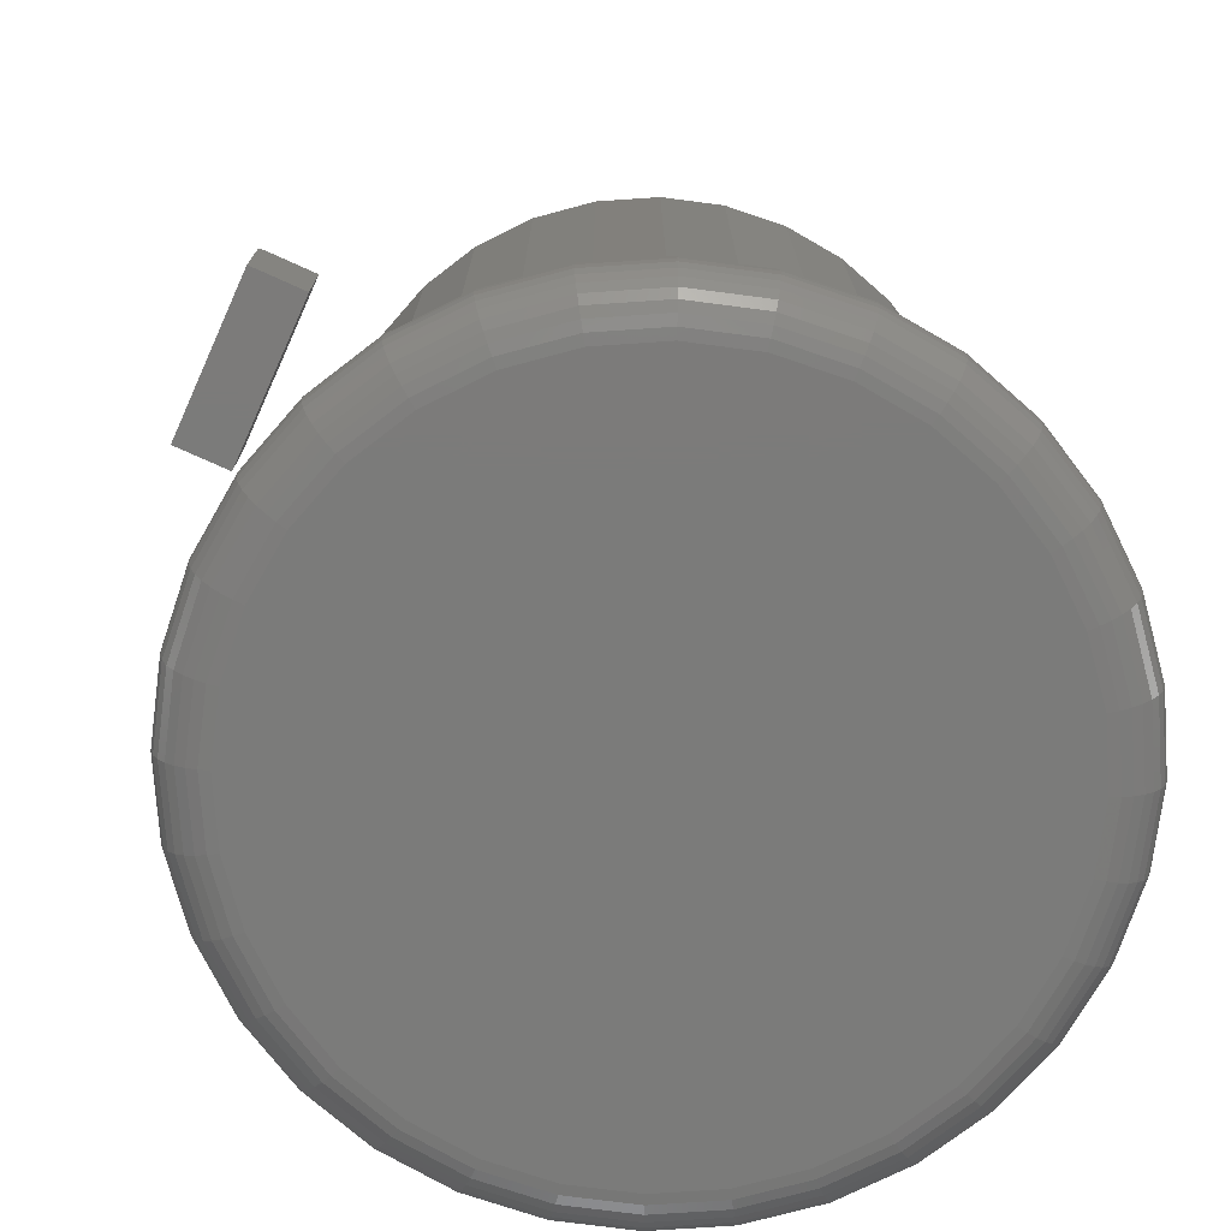
<metadata>
{"format":"stl","ext":"stl","renderer":"f3d","projection":"perspective","resolution":1024,"background":"white","views":[{"elev":-74.4,"azim":65.7,"up":"+Z"}]}
</metadata>
<code>
# stl→obj: 408 verts, 808 faces
v -0.08281 -0.4101 0.75
v 0.09062 -0.4101 0.75
v -0.08281 -0.3601 0.75
v 0.09062 -0.3601 0.75
v -0.08281 -0.4145 0.7487
v -0.08281 -0.4131 0.7494
v -0.08281 -0.4116 0.7498
v -0.08281 -0.3601 0.6562
v -0.08281 -0.4179 0.6562
v -0.08281 -0.4179 0.7422
v -0.08281 -0.4178 0.7437
v -0.08281 -0.4173 0.7452
v -0.08281 -0.4166 0.7465
v -0.08281 -0.4156 0.7477
v 0.09062 -0.4166 0.7465
v 0.09062 -0.4178 0.7437
v 0.09062 -0.4179 0.7422
v 0.09062 -0.4173 0.7452
v 0.09062 -0.3601 0.6562
v 0.09062 -0.4116 0.7498
v 0.09062 -0.4131 0.7494
v 0.09062 -0.4145 0.7487
v 0.09062 -0.4156 0.7477
v 0.09062 -0.4179 0.6562
v 0.007566 0.2928 0.05469
v 0.007566 0.3513 0.05469
v -0.06097 0.3446 0.05469
v -0.1269 0.3246 0.05469
v -0.1045 0.2705 0.05469
v -0.2409 0.2484 0.05469
v -0.1551 0.2434 0.05469
v 0.0761 0.3446 0.05469
v 0.142 0.3246 0.05469
v 0.2027 0.2921 0.05469
v 0.06468 0.2871 0.05469
v 0.1196 0.2705 0.05469
v -0.1876 0.2921 0.05469
v -0.04955 0.2871 0.05469
v 0.007566 -0.2928 0.05469
v -0.04955 -0.2871 0.05469
v -0.1876 -0.2921 0.05469
v -0.1269 -0.3246 0.05469
v -0.06097 -0.3446 0.05469
v 0.007566 -0.3513 0.05469
v 0.0761 -0.3446 0.05469
v 0.142 -0.3246 0.05469
v 0.2027 -0.2921 0.05469
v 0.06468 -0.2871 0.05469
v -0.1994 0.207 0.05469
v -0.2845 0.1952 0.05469
v -0.2359 0.1627 0.05469
v -0.317 0.1344 0.05469
v -0.2629 0.112 0.05469
v -0.2796 0.05712 0.05469
v -0.337 0.06854 0.05469
v -0.2852 1.659e-16 0.05469
v -0.3438 1.99e-16 0.05469
v -0.2796 -0.05712 0.05469
v -0.337 -0.06854 0.05469
v -0.2629 -0.112 0.05469
v -0.317 -0.1344 0.05469
v -0.2359 -0.1627 0.05469
v -0.2845 -0.1952 0.05469
v -0.1994 -0.207 0.05469
v -0.1551 -0.2434 0.05469
v -0.2409 -0.2484 0.05469
v -0.1045 -0.2705 0.05469
v 0.256 0.2484 0.05469
v 0.1702 0.2434 0.05469
v 0.2997 0.1952 0.05469
v 0.2146 0.207 0.05469
v 0.3321 0.1344 0.05469
v 0.251 0.1627 0.05469
v 0.278 0.112 0.05469
v 0.3521 0.06854 0.05469
v 0.2947 0.05712 0.05469
v 0.3589 0 0.05469
v 0.3003 0 0.05469
v 0.3521 -0.06854 0.05469
v 0.2947 -0.05712 0.05469
v 0.3321 -0.1344 0.05469
v 0.278 -0.112 0.05469
v 0.2997 -0.1952 0.05469
v 0.251 -0.1627 0.05469
v 0.2146 -0.207 0.05469
v 0.256 -0.2484 0.05469
v 0.1702 -0.2434 0.05469
v 0.1196 -0.2705 0.05469
v 0.3003 0 0.75
v 0.2947 -0.05712 0.75
v 0.278 -0.112 0.75
v 0.251 -0.1627 0.75
v 0.2146 -0.207 0.75
v 0.1702 -0.2434 0.75
v 0.1196 -0.2705 0.75
v 0.06468 -0.2871 0.75
v 0.007566 -0.2928 0.75
v -0.04955 -0.2871 0.75
v -0.1045 -0.2705 0.75
v -0.1551 -0.2434 0.75
v -0.1994 -0.207 0.75
v -0.2359 -0.1627 0.75
v -0.2629 -0.112 0.75
v -0.2796 -0.05712 0.75
v -0.2852 3.585e-17 0.75
v -0.2796 0.05712 0.75
v -0.2629 0.112 0.75
v -0.2359 0.1627 0.75
v -0.1994 0.207 0.75
v -0.1551 0.2434 0.75
v -0.1045 0.2705 0.75
v -0.04955 0.2871 0.75
v 0.007566 0.2928 0.75
v 0.06468 0.2871 0.75
v 0.1196 0.2705 0.75
v 0.1702 0.2434 0.75
v 0.2146 0.207 0.75
v 0.251 0.1627 0.75
v 0.278 0.112 0.75
v 0.2947 0.05712 0.75
v 0.007566 0.3044 0
v 0.06696 0.2986 0
v -0.05183 0.2986 0
v 0.007566 -0.3044 0
v -0.05183 -0.2986 0
v 0.06696 -0.2986 0
v -0.1089 -0.2813 0
v 0.1241 -0.2813 0
v -0.1616 -0.2531 0
v 0.1767 -0.2531 0
v -0.2077 -0.2153 0
v 0.2228 -0.2153 0
v -0.2456 -0.1691 0
v 0.2607 -0.1691 0
v -0.2737 -0.1165 0
v 0.2888 -0.1165 0
v -0.291 -0.05939 0
v 0.3062 -0.05939 0
v -0.2969 -3.804e-16 0
v 0.312 -8.665e-17 0
v -0.291 0.05939 0
v 0.3062 0.05939 0
v -0.2737 0.1165 0
v 0.2888 0.1165 0
v -0.2456 0.1691 0
v 0.2607 0.1691 0
v -0.2077 0.2153 0
v 0.2228 0.2153 0
v -0.1616 0.2531 0
v 0.1767 0.2531 0
v -0.1089 0.2813 0
v 0.1241 0.2813 0
v 0.3589 -7.101e-16 0.04688
v 0.3521 -0.06854 0.04688
v 0.3321 -0.1344 0.04688
v 0.2997 -0.1952 0.04688
v 0.256 -0.2484 0.04688
v 0.2027 -0.2921 0.04688
v 0.142 -0.3246 0.04688
v 0.0761 -0.3446 0.04688
v 0.007566 -0.3513 0.04688
v -0.06097 -0.3446 0.04688
v -0.1269 -0.3246 0.04688
v -0.1876 -0.2921 0.04688
v -0.2409 -0.2484 0.04688
v -0.2845 -0.1952 0.04688
v -0.317 -0.1344 0.04688
v -0.337 -0.06854 0.04688
v -0.3438 1.99e-16 0.04688
v -0.337 0.06854 0.04688
v -0.317 0.1344 0.04688
v -0.2845 0.1952 0.04688
v -0.2409 0.2484 0.04688
v -0.1876 0.2921 0.04688
v -0.1269 0.3246 0.04688
v -0.06097 0.3446 0.04688
v 0.007566 0.3513 0.04688
v 0.0761 0.3446 0.04688
v 0.142 0.3246 0.04688
v 0.2027 0.2921 0.04688
v 0.256 0.2484 0.04688
v 0.2997 0.1952 0.04688
v 0.3321 0.1344 0.04688
v 0.3521 0.06854 0.04688
v -0.3428 -5.274e-16 0.03773
v -0.3361 0.06836 0.03773
v -0.3402 -4.996e-16 0.02894
v -0.3335 0.06784 0.02894
v -0.3359 -4.996e-16 0.02083
v -0.3293 0.067 0.02083
v -0.33 -4.996e-16 0.01373
v -0.3235 0.06586 0.01373
v -0.3229 -4.996e-16 0.0079
v -0.3166 0.06447 0.0079
v -0.3148 -4.718e-16 0.003568
v -0.3086 0.06289 0.003568
v -0.306 -4.441e-16 0.0009007
v -0.3 0.06118 0.0009007
v 0.3512 0.06836 0.03773
v 0.358 -2.22e-16 0.03773
v 0.3486 0.06784 0.02894
v 0.3553 -2.22e-16 0.02894
v 0.3444 0.067 0.02083
v 0.351 -1.943e-16 0.02083
v 0.3387 0.06586 0.01373
v 0.3452 -2.22e-16 0.01373
v 0.3317 0.06447 0.0079
v 0.338 -1.943e-16 0.0079
v 0.3238 0.06289 0.003568
v 0.3299 -1.943e-16 0.003568
v 0.3151 0.06118 0.0009007
v 0.3212 -1.943e-16 0.0009007
v 0.3313 0.1341 0.03773
v 0.3288 0.1331 0.02894
v 0.3248 0.1314 0.02083
v 0.3195 0.1292 0.01373
v 0.3129 0.1265 0.0079
v 0.3054 0.1234 0.003568
v 0.2973 0.12 0.0009007
v 0.2989 0.1947 0.03773
v 0.2967 0.1932 0.02894
v 0.2931 0.1908 0.02083
v 0.2883 0.1876 0.01373
v 0.2824 0.1836 0.0079
v 0.2756 0.1791 0.003568
v 0.2683 0.1742 0.0009007
v 0.2553 0.2478 0.03773
v 0.2535 0.2459 0.02894
v 0.2504 0.2428 0.02083
v 0.2463 0.2387 0.01373
v 0.2413 0.2337 0.0079
v 0.2355 0.228 0.003568
v 0.2293 0.2217 0.0009007
v 0.2022 0.2914 0.03773
v 0.2008 0.2891 0.02894
v 0.1984 0.2855 0.02083
v 0.1951 0.2807 0.01373
v 0.1912 0.2748 0.0079
v 0.1867 0.268 0.003568
v 0.1818 0.2607 0.0009007
v 0.1417 0.3237 0.03773
v 0.1406 0.3213 0.02894
v 0.139 0.3173 0.02083
v 0.1368 0.3119 0.01373
v 0.134 0.3053 0.0079
v 0.1309 0.2978 0.003568
v 0.1276 0.2897 0.0009007
v 0.07593 0.3437 0.03773
v 0.07541 0.3411 0.02894
v 0.07456 0.3368 0.02083
v 0.07343 0.3311 0.01373
v 0.07204 0.3241 0.0079
v 0.07046 0.3162 0.003568
v 0.06874 0.3076 0.0009007
v 0.007566 0.3504 0.03773
v 0.007566 0.3477 0.02894
v 0.007566 0.3434 0.02083
v 0.007566 0.3376 0.01373
v 0.007566 0.3305 0.0079
v 0.007566 0.3224 0.003568
v 0.007566 0.3136 0.0009007
v -0.0608 0.3437 0.03773
v -0.06028 0.3411 0.02894
v -0.05943 0.3368 0.02083
v -0.05829 0.3311 0.01373
v -0.05691 0.3241 0.0079
v -0.05533 0.3162 0.003568
v -0.05361 0.3076 0.0009007
v -0.1265 0.3237 0.03773
v -0.1255 0.3213 0.02894
v -0.1239 0.3173 0.02083
v -0.1216 0.3119 0.01373
v -0.1189 0.3053 0.0079
v -0.1158 0.2978 0.003568
v -0.1124 0.2897 0.0009007
v -0.1871 0.2914 0.03773
v -0.1856 0.2891 0.02894
v -0.1832 0.2855 0.02083
v -0.18 0.2807 0.01373
v -0.176 0.2748 0.0079
v -0.1715 0.268 0.003568
v -0.1667 0.2607 0.0009007
v -0.2402 0.2478 0.03773
v -0.2383 0.2459 0.02894
v -0.2353 0.2428 0.02083
v -0.2311 0.2387 0.01373
v -0.2261 0.2337 0.0079
v -0.2204 0.228 0.003568
v -0.2142 0.2217 0.0009007
v -0.2838 0.1947 0.03773
v -0.2816 0.1932 0.02894
v -0.278 0.1908 0.02083
v -0.2731 0.1876 0.01373
v -0.2672 0.1836 0.0079
v -0.2605 0.1791 0.003568
v -0.2532 0.1742 0.0009007
v -0.3162 0.1341 0.03773
v -0.3137 0.1331 0.02894
v -0.3097 0.1314 0.02083
v -0.3043 0.1292 0.01373
v -0.2978 0.1265 0.0079
v -0.2903 0.1234 0.003568
v -0.2821 0.12 0.0009007
v 0.3512 -0.06836 0.03773
v 0.3486 -0.06784 0.02894
v 0.3444 -0.067 0.02083
v 0.3387 -0.06586 0.01373
v 0.3317 -0.06447 0.0079
v 0.3238 -0.06289 0.003568
v 0.3151 -0.06118 0.0009007
v -0.3361 -0.06836 0.03773
v -0.3335 -0.06784 0.02894
v -0.3293 -0.067 0.02083
v -0.3235 -0.06586 0.01373
v -0.3166 -0.06447 0.0079
v -0.3086 -0.06289 0.003568
v -0.3 -0.06118 0.0009007
v -0.3162 -0.1341 0.03773
v -0.3137 -0.1331 0.02894
v -0.3097 -0.1314 0.02083
v -0.3043 -0.1292 0.01373
v -0.2978 -0.1265 0.0079
v -0.2903 -0.1234 0.003568
v -0.2821 -0.12 0.0009007
v -0.2838 -0.1947 0.03773
v -0.2816 -0.1932 0.02894
v -0.278 -0.1908 0.02083
v -0.2731 -0.1876 0.01373
v -0.2672 -0.1836 0.0079
v -0.2605 -0.1791 0.003568
v -0.2532 -0.1742 0.0009007
v -0.2402 -0.2478 0.03773
v -0.2383 -0.2459 0.02894
v -0.2353 -0.2428 0.02083
v -0.2311 -0.2387 0.01373
v -0.2261 -0.2337 0.0079
v -0.2204 -0.228 0.003568
v -0.2142 -0.2217 0.0009007
v -0.1871 -0.2914 0.03773
v -0.1856 -0.2891 0.02894
v -0.1832 -0.2855 0.02083
v -0.18 -0.2807 0.01373
v -0.176 -0.2748 0.0079
v -0.1715 -0.268 0.003568
v -0.1667 -0.2607 0.0009007
v -0.1265 -0.3237 0.03773
v -0.1255 -0.3213 0.02894
v -0.1239 -0.3173 0.02083
v -0.1216 -0.3119 0.01373
v -0.1189 -0.3053 0.0079
v -0.1158 -0.2978 0.003568
v -0.1124 -0.2897 0.0009007
v -0.0608 -0.3437 0.03773
v -0.06028 -0.3411 0.02894
v -0.05943 -0.3368 0.02083
v -0.05829 -0.3311 0.01373
v -0.05691 -0.3241 0.0079
v -0.05533 -0.3162 0.003568
v -0.05361 -0.3076 0.0009007
v 0.007566 -0.3504 0.03773
v 0.007566 -0.3477 0.02894
v 0.007566 -0.3434 0.02083
v 0.007566 -0.3376 0.01373
v 0.007566 -0.3305 0.0079
v 0.007566 -0.3224 0.003568
v 0.007566 -0.3136 0.0009007
v 0.07593 -0.3437 0.03773
v 0.07541 -0.3411 0.02894
v 0.07456 -0.3368 0.02083
v 0.07343 -0.3311 0.01373
v 0.07204 -0.3241 0.0079
v 0.07046 -0.3162 0.003568
v 0.06874 -0.3076 0.0009007
v 0.1417 -0.3237 0.03773
v 0.1406 -0.3213 0.02894
v 0.139 -0.3173 0.02083
v 0.1368 -0.3119 0.01373
v 0.134 -0.3053 0.0079
v 0.1309 -0.2978 0.003568
v 0.1276 -0.2897 0.0009007
v 0.2022 -0.2914 0.03773
v 0.2008 -0.2891 0.02894
v 0.1984 -0.2855 0.02083
v 0.1951 -0.2807 0.01373
v 0.1912 -0.2748 0.0079
v 0.1867 -0.268 0.003568
v 0.1818 -0.2607 0.0009007
v 0.2553 -0.2478 0.03773
v 0.2535 -0.2459 0.02894
v 0.2504 -0.2428 0.02083
v 0.2463 -0.2387 0.01373
v 0.2413 -0.2337 0.0079
v 0.2355 -0.228 0.003568
v 0.2293 -0.2217 0.0009007
v 0.2989 -0.1947 0.03773
v 0.2967 -0.1932 0.02894
v 0.2931 -0.1908 0.02083
v 0.2883 -0.1876 0.01373
v 0.2824 -0.1836 0.0079
v 0.2756 -0.1791 0.003568
v 0.2683 -0.1742 0.0009007
v 0.3313 -0.1341 0.03773
v 0.3288 -0.1331 0.02894
v 0.3248 -0.1314 0.02083
v 0.3195 -0.1292 0.01373
v 0.3129 -0.1265 0.0079
v 0.3054 -0.1234 0.003568
v 0.2973 -0.12 0.0009007
f 1 2 3
f 3 2 4
f 5 6 7
f 5 7 1
f 5 1 3
f 8 9 10
f 8 10 11
f 8 11 12
f 8 12 13
f 8 13 14
f 8 14 5
f 8 5 3
f 15 16 17
f 18 16 15
f 19 4 2
f 19 2 20
f 19 20 21
f 19 21 22
f 19 22 23
f 19 23 15
f 19 15 17
f 19 17 24
f 9 24 10
f 10 24 17
f 10 17 11
f 11 17 16
f 11 16 12
f 12 16 18
f 12 18 13
f 13 18 15
f 13 15 14
f 14 15 23
f 14 23 5
f 5 23 22
f 5 22 6
f 6 22 21
f 6 21 7
f 7 21 20
f 7 20 1
f 1 20 2
f 9 8 24
f 24 8 19
f 19 8 4
f 4 8 3
f 25 26 27
f 25 27 28
f 29 30 31
f 32 26 25
f 33 32 25
f 33 25 34
f 34 25 35
f 34 35 36
f 37 30 29
f 37 29 38
f 37 38 25
f 37 25 28
f 39 40 41
f 39 41 42
f 39 42 43
f 39 43 44
f 39 44 45
f 39 45 46
f 39 46 47
f 39 47 48
f 31 30 49
f 49 30 50
f 49 50 51
f 51 50 52
f 51 52 53
f 53 52 54
f 54 52 55
f 54 55 56
f 56 55 57
f 56 57 58
f 58 57 59
f 58 59 60
f 60 59 61
f 60 61 62
f 62 61 63
f 62 63 64
f 64 63 65
f 65 63 66
f 65 66 67
f 67 66 41
f 67 41 40
f 34 36 68
f 68 36 69
f 68 69 70
f 70 69 71
f 70 71 72
f 72 71 73
f 72 73 74
f 72 74 75
f 75 74 76
f 75 76 77
f 77 76 78
f 77 78 79
f 79 78 80
f 79 80 81
f 81 80 82
f 81 82 83
f 83 82 84
f 83 84 85
f 83 85 86
f 86 85 87
f 86 87 47
f 47 87 88
f 47 88 48
f 78 89 80
f 80 89 90
f 80 90 82
f 82 90 91
f 82 91 84
f 84 91 92
f 84 92 85
f 85 92 93
f 85 93 87
f 87 93 94
f 87 94 88
f 88 94 95
f 88 95 48
f 48 95 96
f 48 96 39
f 39 96 97
f 39 97 40
f 40 97 98
f 40 98 67
f 67 98 99
f 67 99 65
f 65 99 100
f 65 100 64
f 64 100 101
f 64 101 62
f 62 101 102
f 62 102 60
f 60 102 103
f 60 103 58
f 58 103 104
f 58 104 56
f 56 104 105
f 56 105 54
f 54 105 106
f 54 106 53
f 53 106 107
f 53 107 51
f 51 107 108
f 51 108 49
f 49 108 109
f 49 109 31
f 31 109 110
f 31 110 29
f 29 110 111
f 29 111 38
f 38 111 112
f 38 112 25
f 25 112 113
f 25 113 35
f 35 113 114
f 35 114 36
f 36 114 115
f 36 115 69
f 69 115 116
f 69 116 71
f 71 116 117
f 71 117 73
f 73 117 118
f 73 118 74
f 74 118 119
f 74 119 76
f 76 119 120
f 76 120 78
f 78 120 89
f 112 114 113
f 114 112 115
f 115 112 111
f 115 111 116
f 116 111 110
f 116 110 117
f 117 110 109
f 117 109 118
f 118 109 108
f 118 108 119
f 119 108 107
f 119 107 120
f 120 107 106
f 120 106 89
f 89 106 105
f 89 105 90
f 90 105 104
f 90 104 91
f 91 104 103
f 91 103 92
f 92 103 102
f 92 102 93
f 93 102 101
f 93 101 94
f 94 101 100
f 94 100 95
f 95 100 99
f 95 99 96
f 96 99 98
f 96 98 97
f 121 122 123
f 124 125 126
f 126 125 127
f 126 127 128
f 128 127 129
f 128 129 130
f 130 129 131
f 130 131 132
f 132 131 133
f 132 133 134
f 134 133 135
f 134 135 136
f 136 135 137
f 136 137 138
f 138 137 139
f 138 139 140
f 140 139 141
f 140 141 142
f 142 141 143
f 142 143 144
f 144 143 145
f 144 145 146
f 146 145 147
f 146 147 148
f 148 147 149
f 148 149 150
f 150 149 151
f 150 151 152
f 152 151 123
f 152 123 122
f 153 77 154
f 154 77 79
f 154 79 155
f 155 79 81
f 155 81 156
f 156 81 83
f 156 83 157
f 157 83 86
f 157 86 158
f 158 86 47
f 158 47 159
f 159 47 46
f 159 46 160
f 160 46 45
f 160 45 161
f 161 45 44
f 161 44 162
f 162 44 43
f 162 43 163
f 163 43 42
f 163 42 164
f 164 42 41
f 164 41 165
f 165 41 66
f 165 66 166
f 166 66 63
f 166 63 167
f 167 63 61
f 167 61 168
f 168 61 59
f 168 59 169
f 169 59 57
f 169 57 170
f 170 57 55
f 170 55 171
f 171 55 52
f 171 52 172
f 172 52 50
f 172 50 173
f 173 50 30
f 173 30 174
f 174 30 37
f 174 37 175
f 175 37 28
f 175 28 176
f 176 28 27
f 176 27 177
f 177 27 26
f 177 26 178
f 178 26 32
f 178 32 179
f 179 32 33
f 179 33 180
f 180 33 34
f 180 34 181
f 181 34 68
f 181 68 182
f 182 68 70
f 182 70 183
f 183 70 72
f 183 72 184
f 184 72 75
f 184 75 153
f 153 75 77
f 169 170 185
f 185 170 186
f 185 186 187
f 187 186 188
f 187 188 189
f 189 188 190
f 189 190 191
f 191 190 192
f 191 192 193
f 193 192 194
f 193 194 195
f 195 194 196
f 195 196 197
f 197 196 198
f 197 198 139
f 139 198 141
f 184 153 199
f 199 153 200
f 199 200 201
f 201 200 202
f 201 202 203
f 203 202 204
f 203 204 205
f 205 204 206
f 205 206 207
f 207 206 208
f 207 208 209
f 209 208 210
f 209 210 211
f 211 210 212
f 211 212 142
f 142 212 140
f 183 184 213
f 213 184 199
f 213 199 214
f 214 199 201
f 214 201 215
f 215 201 203
f 215 203 216
f 216 203 205
f 216 205 217
f 217 205 207
f 217 207 218
f 218 207 209
f 218 209 219
f 219 209 211
f 219 211 144
f 144 211 142
f 182 183 220
f 220 183 213
f 220 213 221
f 221 213 214
f 221 214 222
f 222 214 215
f 222 215 223
f 223 215 216
f 223 216 224
f 224 216 217
f 224 217 225
f 225 217 218
f 225 218 226
f 226 218 219
f 226 219 146
f 146 219 144
f 181 182 227
f 227 182 220
f 227 220 228
f 228 220 221
f 228 221 229
f 229 221 222
f 229 222 230
f 230 222 223
f 230 223 231
f 231 223 224
f 231 224 232
f 232 224 225
f 232 225 233
f 233 225 226
f 233 226 148
f 148 226 146
f 180 181 234
f 234 181 227
f 234 227 235
f 235 227 228
f 235 228 236
f 236 228 229
f 236 229 237
f 237 229 230
f 237 230 238
f 238 230 231
f 238 231 239
f 239 231 232
f 239 232 240
f 240 232 233
f 240 233 150
f 150 233 148
f 179 180 241
f 241 180 234
f 241 234 242
f 242 234 235
f 242 235 243
f 243 235 236
f 243 236 244
f 244 236 237
f 244 237 245
f 245 237 238
f 245 238 246
f 246 238 239
f 246 239 247
f 247 239 240
f 247 240 152
f 152 240 150
f 178 179 248
f 248 179 241
f 248 241 249
f 249 241 242
f 249 242 250
f 250 242 243
f 250 243 251
f 251 243 244
f 251 244 252
f 252 244 245
f 252 245 253
f 253 245 246
f 253 246 254
f 254 246 247
f 254 247 122
f 122 247 152
f 177 178 255
f 255 178 248
f 255 248 256
f 256 248 249
f 256 249 257
f 257 249 250
f 257 250 258
f 258 250 251
f 258 251 259
f 259 251 252
f 259 252 260
f 260 252 253
f 260 253 261
f 261 253 254
f 261 254 121
f 121 254 122
f 176 177 262
f 262 177 255
f 262 255 263
f 263 255 256
f 263 256 264
f 264 256 257
f 264 257 265
f 265 257 258
f 265 258 266
f 266 258 259
f 266 259 267
f 267 259 260
f 267 260 268
f 268 260 261
f 268 261 123
f 123 261 121
f 175 176 269
f 269 176 262
f 269 262 270
f 270 262 263
f 270 263 271
f 271 263 264
f 271 264 272
f 272 264 265
f 272 265 273
f 273 265 266
f 273 266 274
f 274 266 267
f 274 267 275
f 275 267 268
f 275 268 151
f 151 268 123
f 174 175 276
f 276 175 269
f 276 269 277
f 277 269 270
f 277 270 278
f 278 270 271
f 278 271 279
f 279 271 272
f 279 272 280
f 280 272 273
f 280 273 281
f 281 273 274
f 281 274 282
f 282 274 275
f 282 275 149
f 149 275 151
f 173 174 283
f 283 174 276
f 283 276 284
f 284 276 277
f 284 277 285
f 285 277 278
f 285 278 286
f 286 278 279
f 286 279 287
f 287 279 280
f 287 280 288
f 288 280 281
f 288 281 289
f 289 281 282
f 289 282 147
f 147 282 149
f 172 173 290
f 290 173 283
f 290 283 291
f 291 283 284
f 291 284 292
f 292 284 285
f 292 285 293
f 293 285 286
f 293 286 294
f 294 286 287
f 294 287 295
f 295 287 288
f 295 288 296
f 296 288 289
f 296 289 145
f 145 289 147
f 171 172 297
f 297 172 290
f 297 290 298
f 298 290 291
f 298 291 299
f 299 291 292
f 299 292 300
f 300 292 293
f 300 293 301
f 301 293 294
f 301 294 302
f 302 294 295
f 302 295 303
f 303 295 296
f 303 296 143
f 143 296 145
f 170 171 186
f 186 171 297
f 186 297 188
f 188 297 298
f 188 298 190
f 190 298 299
f 190 299 192
f 192 299 300
f 192 300 194
f 194 300 301
f 194 301 196
f 196 301 302
f 196 302 198
f 198 302 303
f 198 303 141
f 141 303 143
f 153 154 200
f 200 154 304
f 200 304 202
f 202 304 305
f 202 305 204
f 204 305 306
f 204 306 206
f 206 306 307
f 206 307 208
f 208 307 308
f 208 308 210
f 210 308 309
f 210 309 212
f 212 309 310
f 212 310 140
f 140 310 138
f 168 169 311
f 311 169 185
f 311 185 312
f 312 185 187
f 312 187 313
f 313 187 189
f 313 189 314
f 314 189 191
f 314 191 315
f 315 191 193
f 315 193 316
f 316 193 195
f 316 195 317
f 317 195 197
f 317 197 137
f 137 197 139
f 167 168 318
f 318 168 311
f 318 311 319
f 319 311 312
f 319 312 320
f 320 312 313
f 320 313 321
f 321 313 314
f 321 314 322
f 322 314 315
f 322 315 323
f 323 315 316
f 323 316 324
f 324 316 317
f 324 317 135
f 135 317 137
f 166 167 325
f 325 167 318
f 325 318 326
f 326 318 319
f 326 319 327
f 327 319 320
f 327 320 328
f 328 320 321
f 328 321 329
f 329 321 322
f 329 322 330
f 330 322 323
f 330 323 331
f 331 323 324
f 331 324 133
f 133 324 135
f 165 166 332
f 332 166 325
f 332 325 333
f 333 325 326
f 333 326 334
f 334 326 327
f 334 327 335
f 335 327 328
f 335 328 336
f 336 328 329
f 336 329 337
f 337 329 330
f 337 330 338
f 338 330 331
f 338 331 131
f 131 331 133
f 164 165 339
f 339 165 332
f 339 332 340
f 340 332 333
f 340 333 341
f 341 333 334
f 341 334 342
f 342 334 335
f 342 335 343
f 343 335 336
f 343 336 344
f 344 336 337
f 344 337 345
f 345 337 338
f 345 338 129
f 129 338 131
f 163 164 346
f 346 164 339
f 346 339 347
f 347 339 340
f 347 340 348
f 348 340 341
f 348 341 349
f 349 341 342
f 349 342 350
f 350 342 343
f 350 343 351
f 351 343 344
f 351 344 352
f 352 344 345
f 352 345 127
f 127 345 129
f 162 163 353
f 353 163 346
f 353 346 354
f 354 346 347
f 354 347 355
f 355 347 348
f 355 348 356
f 356 348 349
f 356 349 357
f 357 349 350
f 357 350 358
f 358 350 351
f 358 351 359
f 359 351 352
f 359 352 125
f 125 352 127
f 161 162 360
f 360 162 353
f 360 353 361
f 361 353 354
f 361 354 362
f 362 354 355
f 362 355 363
f 363 355 356
f 363 356 364
f 364 356 357
f 364 357 365
f 365 357 358
f 365 358 366
f 366 358 359
f 366 359 124
f 124 359 125
f 160 161 367
f 367 161 360
f 367 360 368
f 368 360 361
f 368 361 369
f 369 361 362
f 369 362 370
f 370 362 363
f 370 363 371
f 371 363 364
f 371 364 372
f 372 364 365
f 372 365 373
f 373 365 366
f 373 366 126
f 126 366 124
f 159 160 374
f 374 160 367
f 374 367 375
f 375 367 368
f 375 368 376
f 376 368 369
f 376 369 377
f 377 369 370
f 377 370 378
f 378 370 371
f 378 371 379
f 379 371 372
f 379 372 380
f 380 372 373
f 380 373 128
f 128 373 126
f 158 159 381
f 381 159 374
f 381 374 382
f 382 374 375
f 382 375 383
f 383 375 376
f 383 376 384
f 384 376 377
f 384 377 385
f 385 377 378
f 385 378 386
f 386 378 379
f 386 379 387
f 387 379 380
f 387 380 130
f 130 380 128
f 157 158 388
f 388 158 381
f 388 381 389
f 389 381 382
f 389 382 390
f 390 382 383
f 390 383 391
f 391 383 384
f 391 384 392
f 392 384 385
f 392 385 393
f 393 385 386
f 393 386 394
f 394 386 387
f 394 387 132
f 132 387 130
f 156 157 395
f 395 157 388
f 395 388 396
f 396 388 389
f 396 389 397
f 397 389 390
f 397 390 398
f 398 390 391
f 398 391 399
f 399 391 392
f 399 392 400
f 400 392 393
f 400 393 401
f 401 393 394
f 401 394 134
f 134 394 132
f 155 156 402
f 402 156 395
f 402 395 403
f 403 395 396
f 403 396 404
f 404 396 397
f 404 397 405
f 405 397 398
f 405 398 406
f 406 398 399
f 406 399 407
f 407 399 400
f 407 400 408
f 408 400 401
f 408 401 136
f 136 401 134
f 154 155 304
f 304 155 402
f 304 402 305
f 305 402 403
f 305 403 306
f 306 403 404
f 306 404 307
f 307 404 405
f 307 405 308
f 308 405 406
f 308 406 309
f 309 406 407
f 309 407 310
f 310 407 408
f 310 408 138
f 138 408 136

</code>
